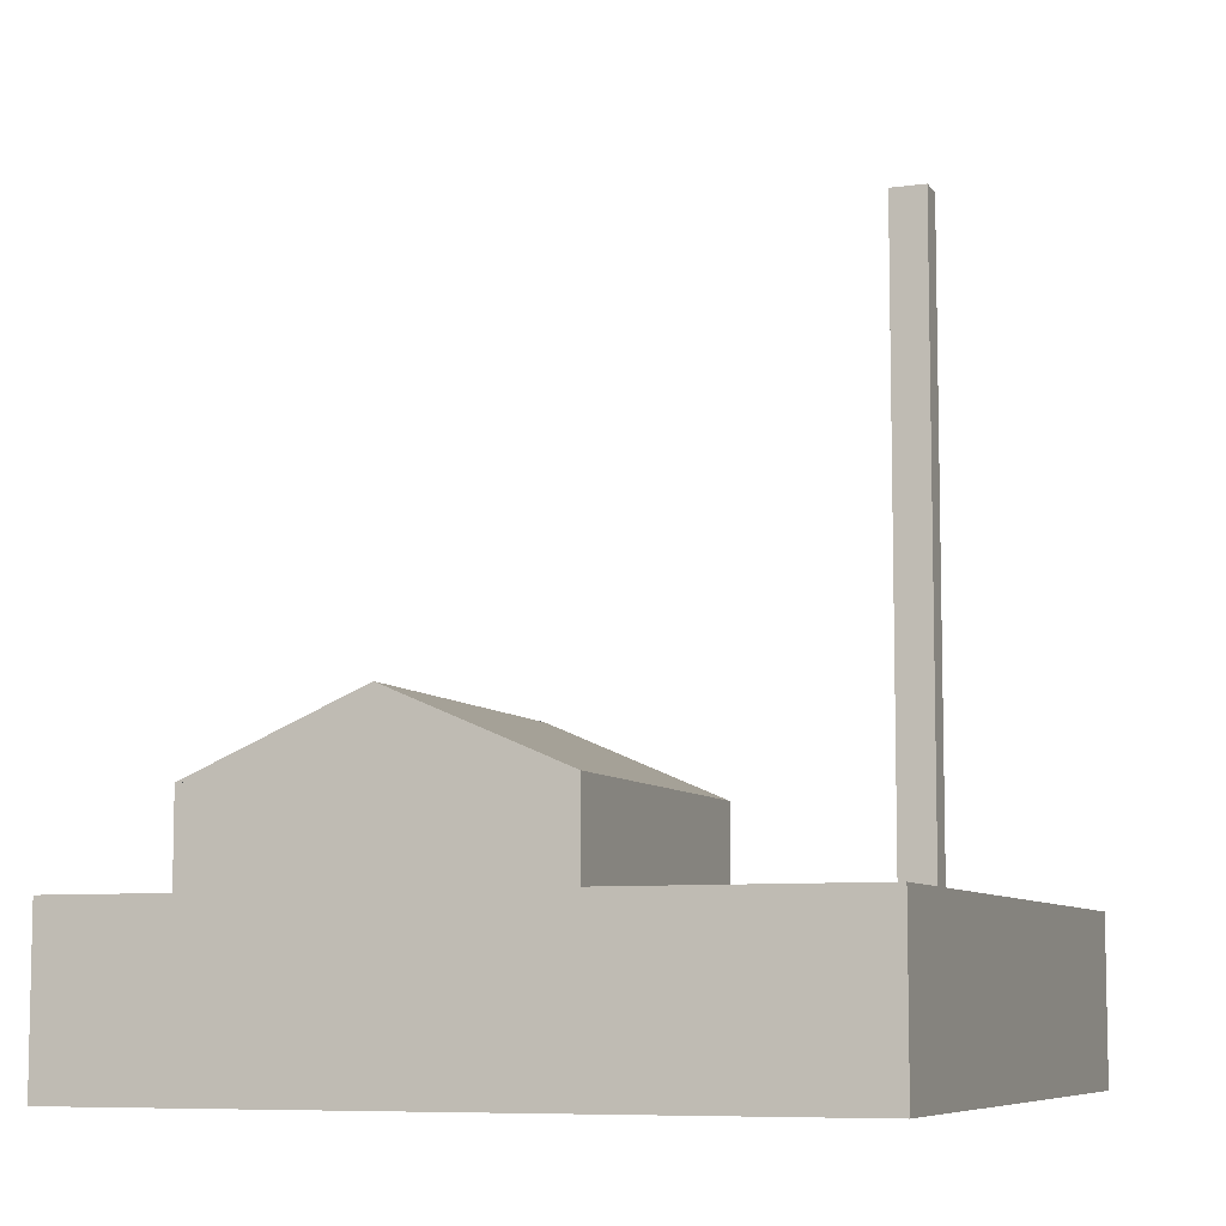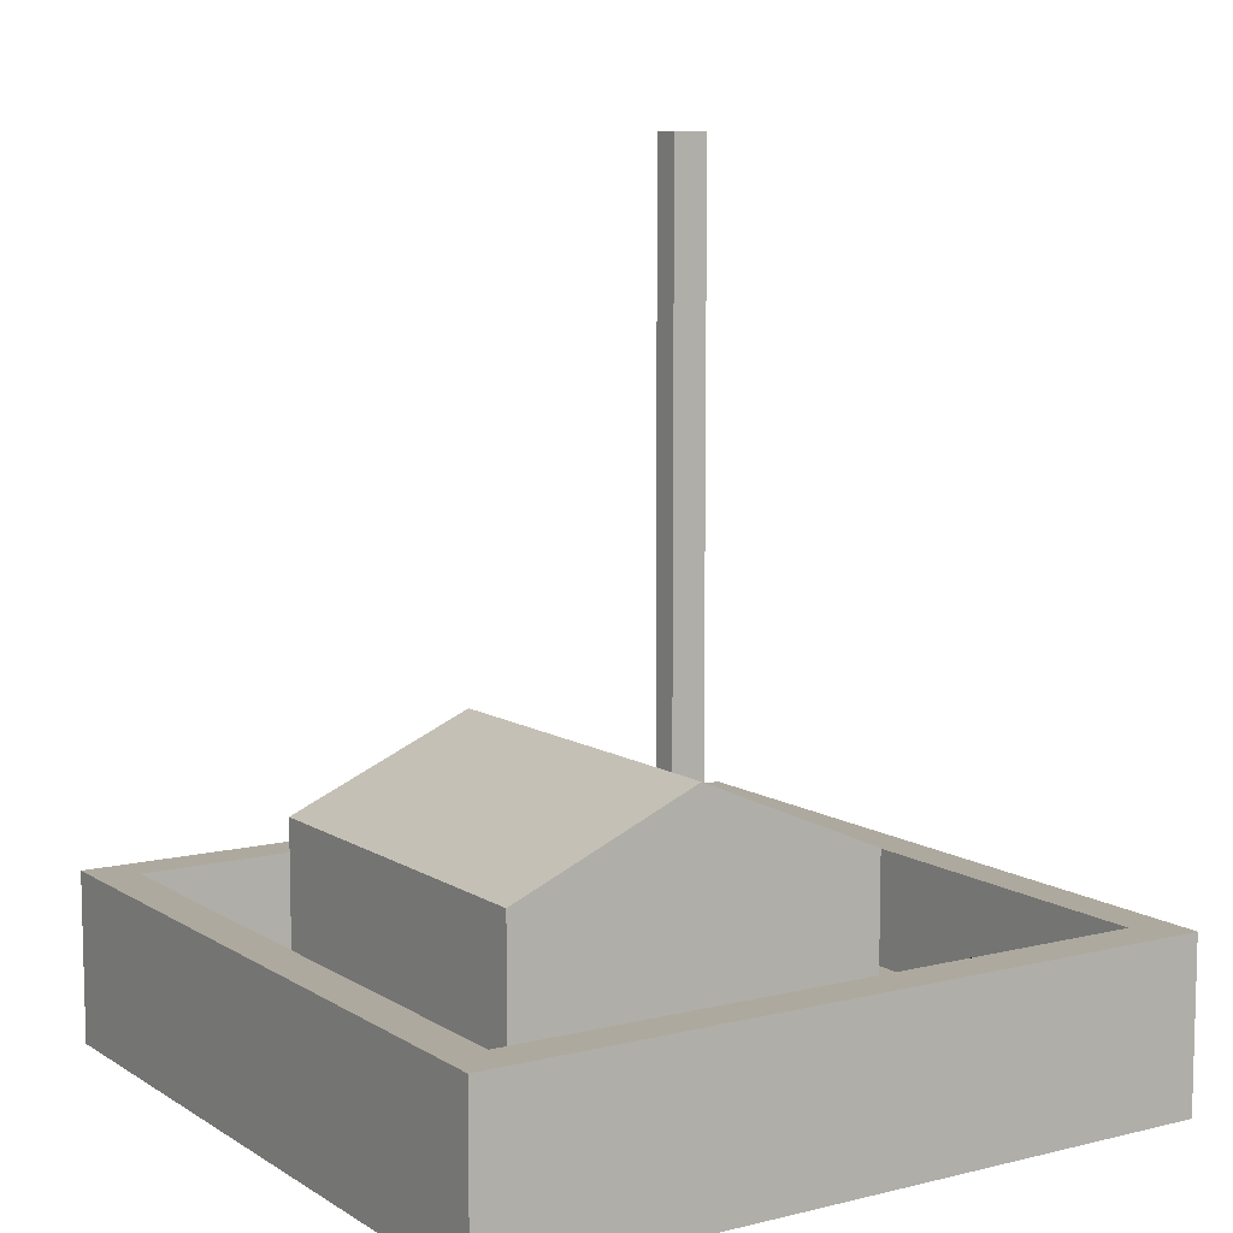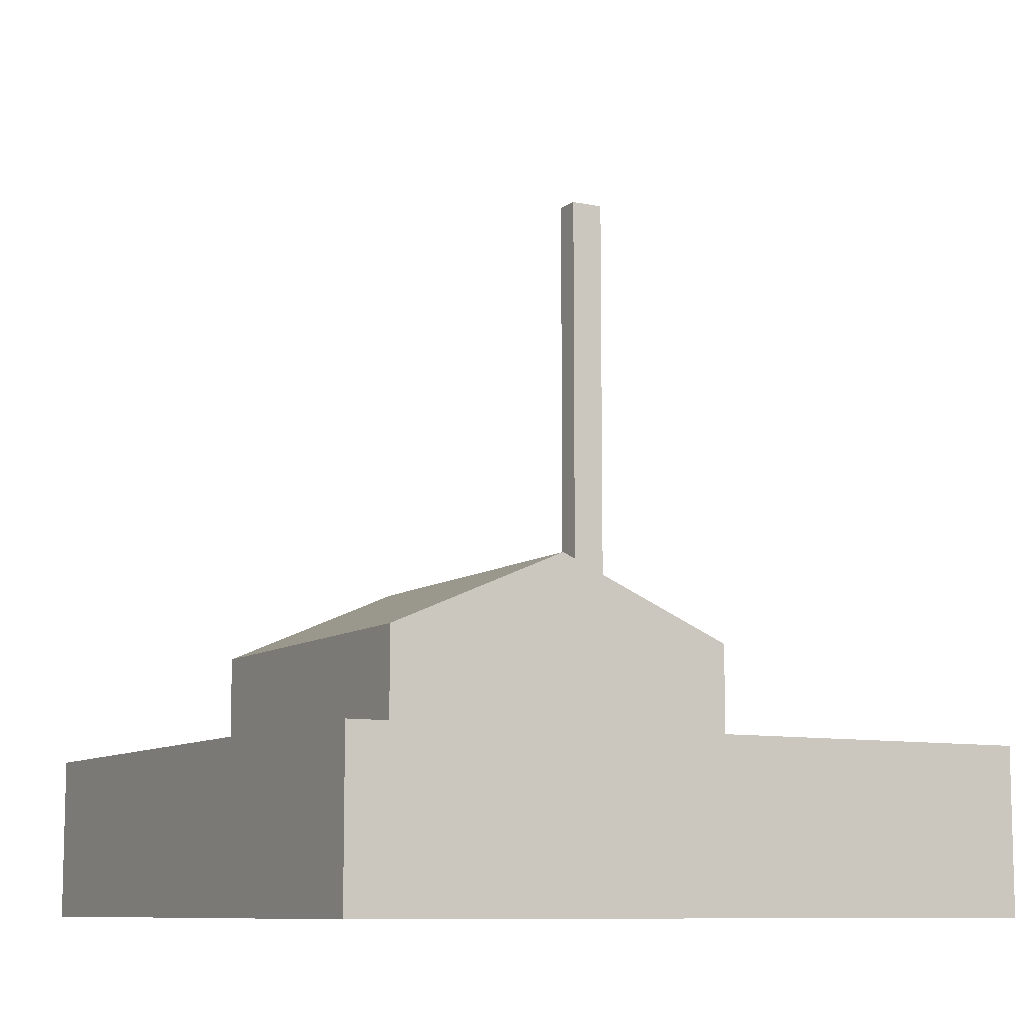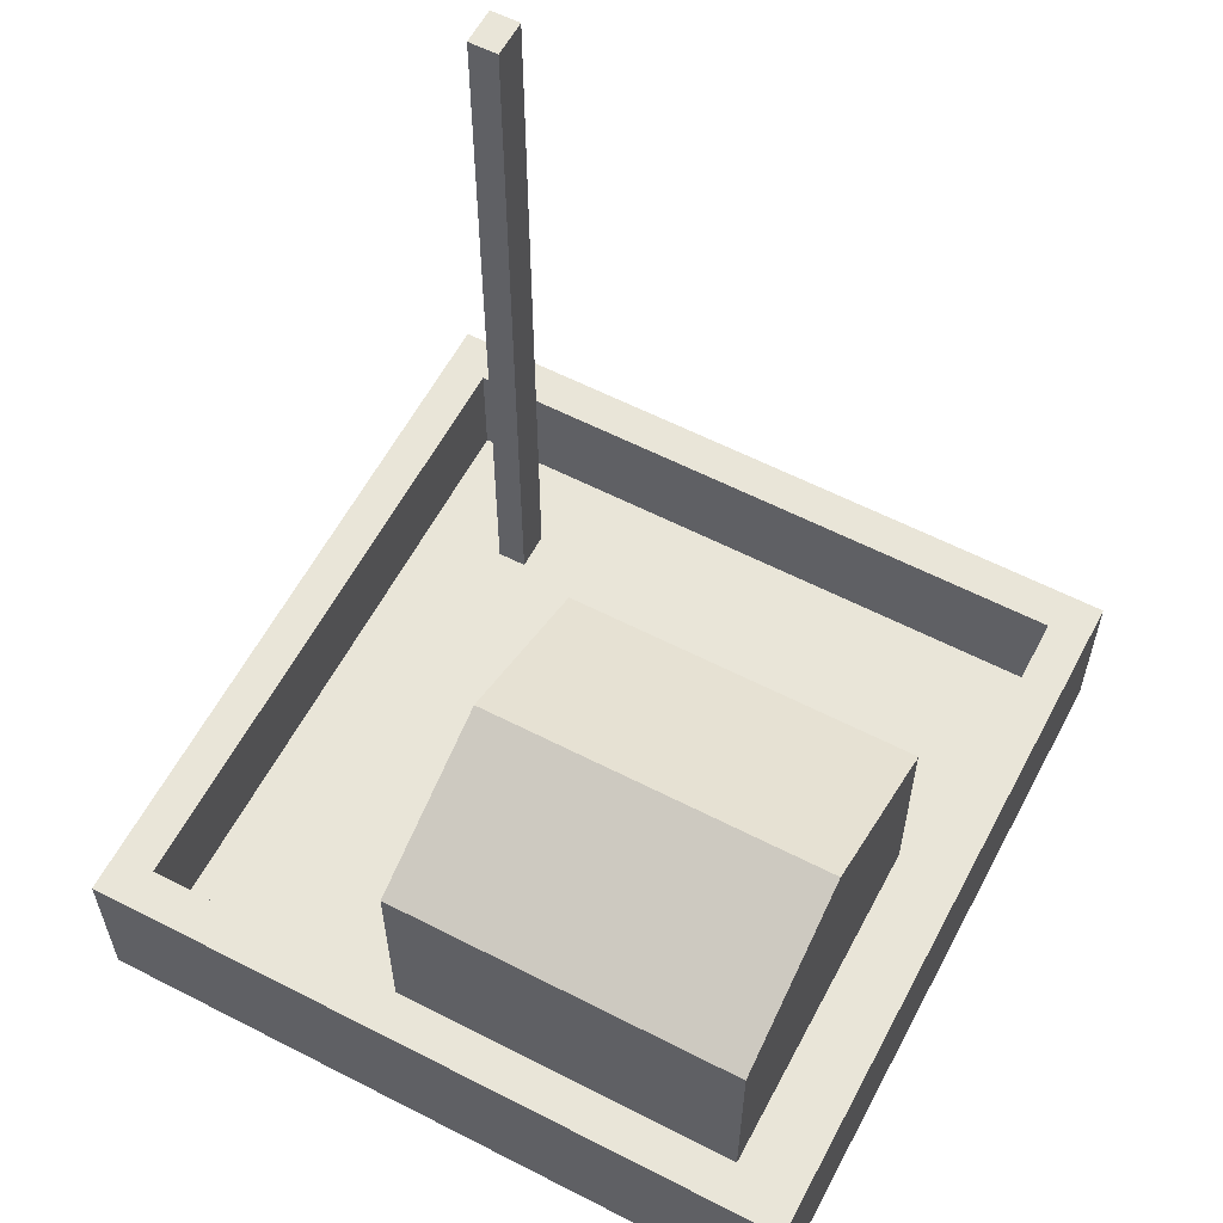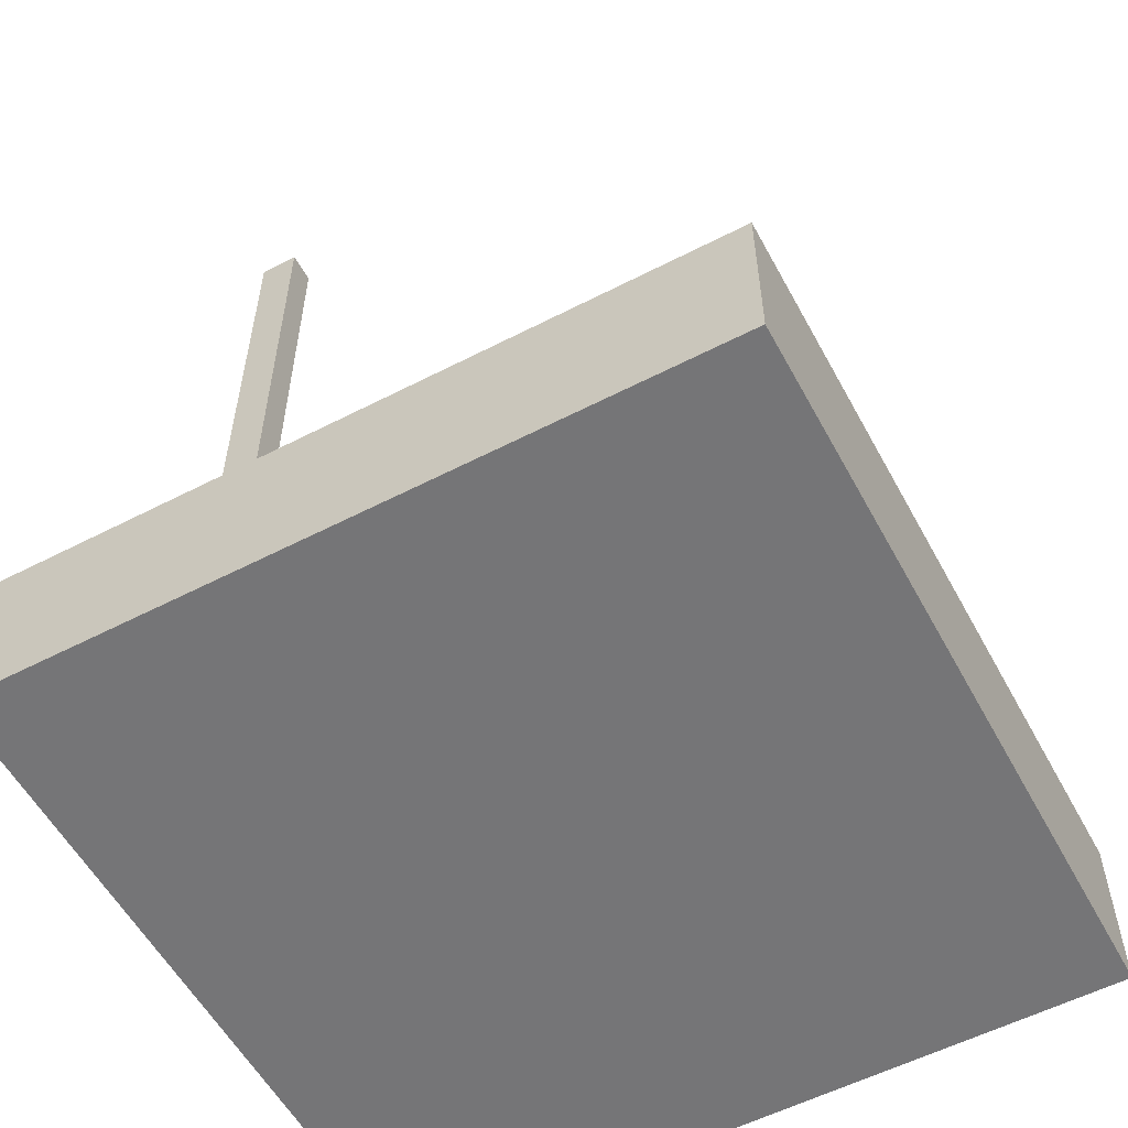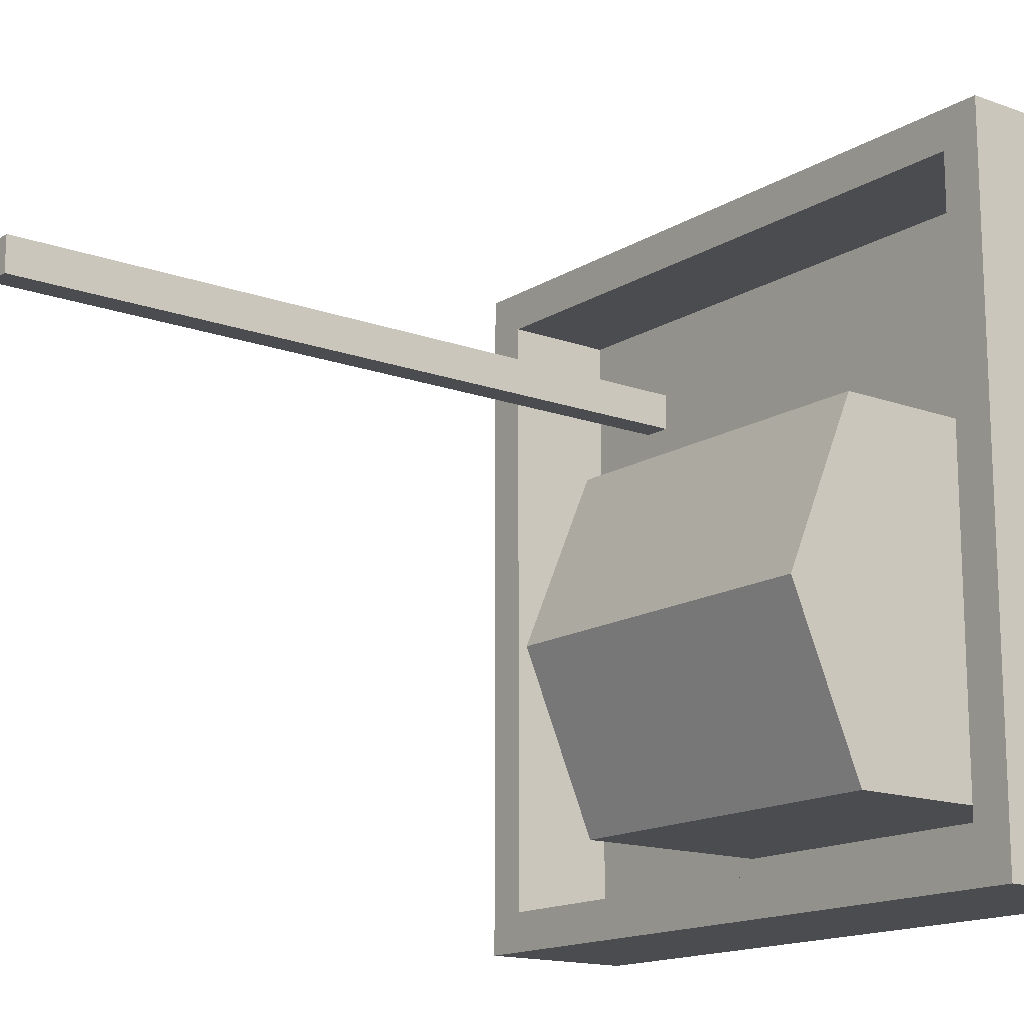
<metadata>
{"format":"obj","ext":"obj","renderer":"f3d","projection":"perspective","resolution":1024,"background":"white","views":[{"elev":-7.7,"azim":-69.3,"up":"+Y"},{"elev":9.0,"azim":-122.8,"up":"+Y"},{"elev":-9.3,"azim":-119.0,"up":"+Y"},{"elev":59.7,"azim":-152.2,"up":"+Y"},{"elev":-56.6,"azim":118.3,"up":"+Y"},{"elev":-15.2,"azim":-127.8,"up":"+Z"}]}
</metadata>
<code>
o SketchUp.003_ID22
v 0.3694 1.401 0.3743
v 0.3198 1.401 0.31
v 0.3198 1.401 0.3743
v 0.3694 1.401 0.31
v 0.3694 1.401 0.3743
v 0.3198 0.05312 0.3743
v 0.3694 0.05312 0.3743
v 0.3198 1.401 0.3743
v 0.3694 0.05312 0.31
v 0.3694 1.401 0.3743
v 0.3694 0.05312 0.3743
v 0.3694 1.401 0.31
v 0.3198 1.401 0.31
v 0.3694 0.05312 0.31
v 0.3198 0.05312 0.31
v 0.3694 1.401 0.31
v 0.3198 1.401 0.31
v 0.3198 0.05312 0.3743
v 0.3198 1.401 0.3743
v 0.3198 0.05312 0.31
v -0.5067 0.4087 -0.5018
v 0.1149 0.05312 -0.5018
v -0.5067 0.05312 -0.5018
v 0.1149 0.4087 -0.5018
v -0.5067 0.4087 -0.5018
v -0.5067 0.05312 0.1051
v -0.5067 0.4087 0.1051
v -0.5067 0.05312 -0.5018
v 0.1149 0.4087 0.1051
v -0.5067 0.4087 -0.5018
v -0.5067 0.4087 0.1051
v 0.1149 0.4087 -0.5018
v 0.1149 0.5389 -0.1983
v -0.5067 0.4087 -0.5018
v -0.5067 0.5389 -0.1983
v 0.1149 0.4087 -0.5018
v 0.1149 0.05312 -0.5018
v 0.1149 0.4087 0.1051
v 0.1149 0.05312 0.1051
v 0.1149 0.4087 -0.5018
v 0.1149 0.4087 0.1051
v -0.5067 0.05312 0.1051
v 0.1149 0.05312 0.1051
v -0.5067 0.4087 0.1051
v -0.5067 0.4087 -0.5018
v -0.5067 0.4087 0.1051
v -0.5067 0.5389 -0.1983
v 0.1149 0.5389 -0.1983
v 0.1149 0.4087 0.1051
v -0.5067 0.5389 -0.1983
v -0.5067 0.4087 0.1051
v 0.1149 0.5389 -0.1983
v 0.507 0.05312 0.1723
v 0.1821 0.05312 -0.569
v 0.1821 0.05312 0.1723
v 0.507 0.05312 -0.569
v 0.507 0.25 -0.569
v 0.1821 0.05312 -0.569
v 0.507 0.05312 -0.569
v 0.1821 0.25 -0.569
v -0.5739 0.05312 0.1723
v -0.5067 0.05312 0.1051
v -0.5739 0.05312 -0.569
v 0.1149 0.05312 0.1051
v 0.1149 0.05312 -0.5018
v -0.5067 0.05312 -0.5018
v 0.1821 0.05312 0.512
v 0.3198 0.05312 0.3743
v 0.507 0.05312 0.512
v 0.3694 0.05312 0.3743
v 0.3694 0.05312 0.31
v 0.3198 0.05312 0.31
v 0.507 0.25 -0.569
v 0.507 0.05312 0.1723
v 0.507 0.25 0.1723
v 0.507 0.05312 -0.569
v -0.5739 0.05312 -0.569
v -0.5739 0.25 -0.569
v -0.5739 0.05312 0.512
v -0.5739 0.05312 -0.569
v -0.5739 0.25 0.1723
v -0.5739 0.05312 0.1723
v -0.5739 0.25 -0.569
v -0.5739 0.25 0.512
v 0.1821 0.05312 0.512
v -0.5739 0.05312 0.512
v 0.507 0.05312 0.512
v 0.507 0.25 0.512
v 0.507 0.05312 0.512
v 0.507 0.25 0.512
v -0.5739 0.25 0.512
v -0.5739 0.05312 0.512
v 0.577 -0.0326 -0.6389
v -0.6438 -0.0326 0.5819
v -0.6438 -0.0326 -0.6389
v 0.577 -0.0326 0.5819
v -0.6438 0.25 -0.6389
v -0.6438 -0.0326 0.5819
v -0.6438 0.25 0.5819
v -0.6438 -0.0326 -0.6389
v -0.6438 0.25 -0.6389
v 0.577 -0.0326 -0.6389
v -0.6438 -0.0326 -0.6389
v 0.577 0.25 -0.6389
v 0.577 -0.0326 -0.6389
v 0.577 0.25 0.5819
v 0.577 -0.0326 0.5819
v 0.577 0.25 -0.6389
v 0.577 0.25 0.5819
v -0.6438 -0.0326 0.5819
v 0.577 -0.0326 0.5819
v -0.6438 0.25 0.5819
v -0.6438 0.25 0.5819
v -0.5739 0.25 0.512
v -0.6438 0.25 -0.6389
v 0.577 0.25 0.5819
v 0.507 0.25 0.512
v 0.507 0.25 0.1723
v 0.507 0.25 -0.569
v -0.5739 0.25 -0.569
v 0.577 0.25 -0.6389
v -0.5739 0.25 0.1723
v 0.1821 0.25 -0.569
f 1 2 3
f 2 1 4
f 5 6 7
f 6 5 8
f 9 10 11
f 10 9 12
f 13 14 15
f 14 13 16
f 17 18 19
f 18 17 20
f 21 22 23
f 22 21 24
f 25 26 27
f 26 25 28
f 29 30 31
f 30 29 32
f 33 34 35
f 34 33 36
f 37 38 39
f 38 37 40
f 41 42 43
f 42 41 44
f 45 46 47
f 40 48 38
f 49 50 51
f 50 49 52
f 53 54 55
f 54 53 56
f 57 58 59
f 58 57 60
f 61 62 63
f 62 61 55
f 62 55 64
f 64 55 65
f 63 66 54
f 66 63 62
f 54 66 65
f 54 65 55
f 67 68 55
f 68 67 69
f 68 69 70
f 70 69 71
f 72 53 55
f 72 55 68
f 53 72 71
f 53 71 69
f 73 74 75
f 74 73 76
f 60 77 58
f 77 60 78
f 67 61 79
f 61 67 55
f 80 81 82
f 81 80 83
f 84 85 86
f 85 84 87
f 87 84 88
f 75 89 90
f 89 75 74
f 82 91 92
f 91 82 81
f 93 94 95
f 94 93 96
f 97 98 99
f 98 97 100
f 101 102 103
f 102 101 104
f 105 106 107
f 106 105 108
f 109 110 111
f 110 109 112
f 113 114 115
f 114 113 116
f 114 116 117
f 117 116 118
f 118 116 119
f 115 120 121
f 120 115 114
f 120 114 122
f 121 120 123
f 121 123 119
f 121 119 116

</code>
